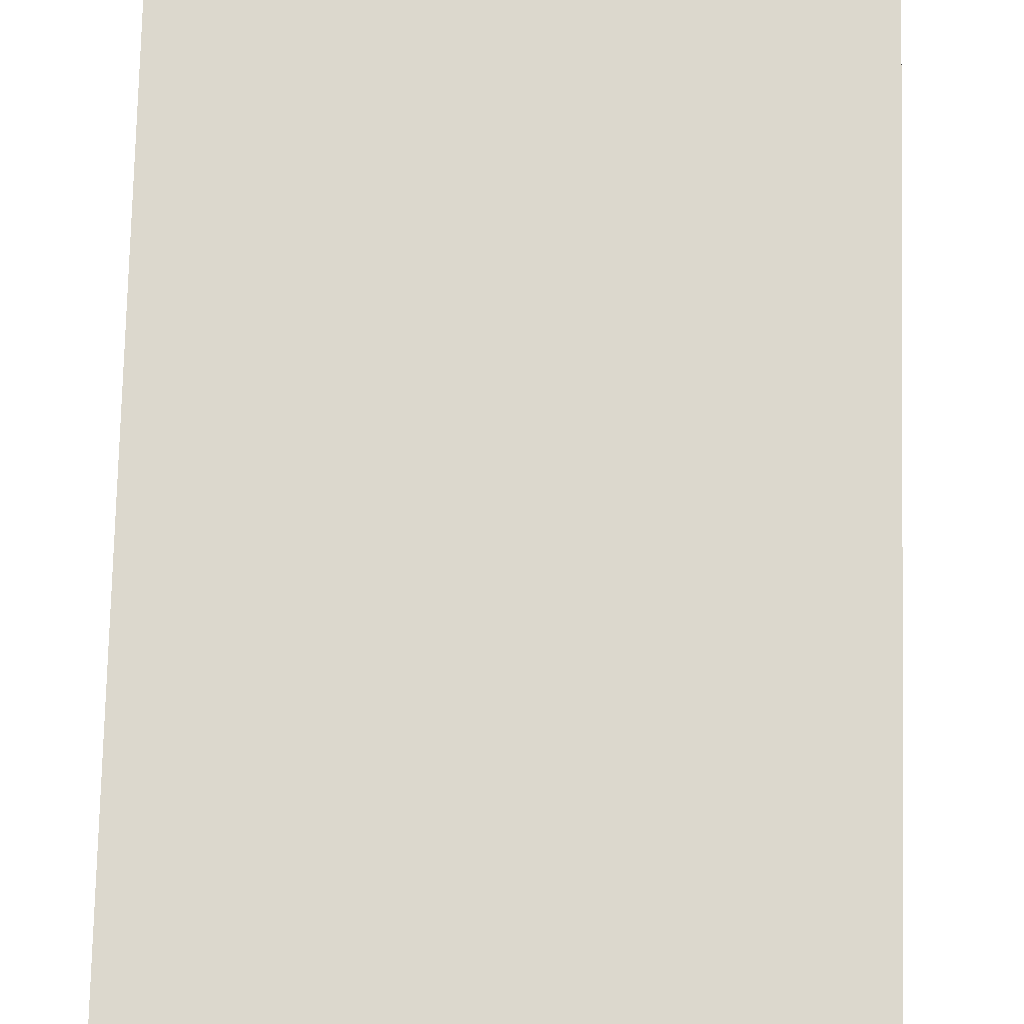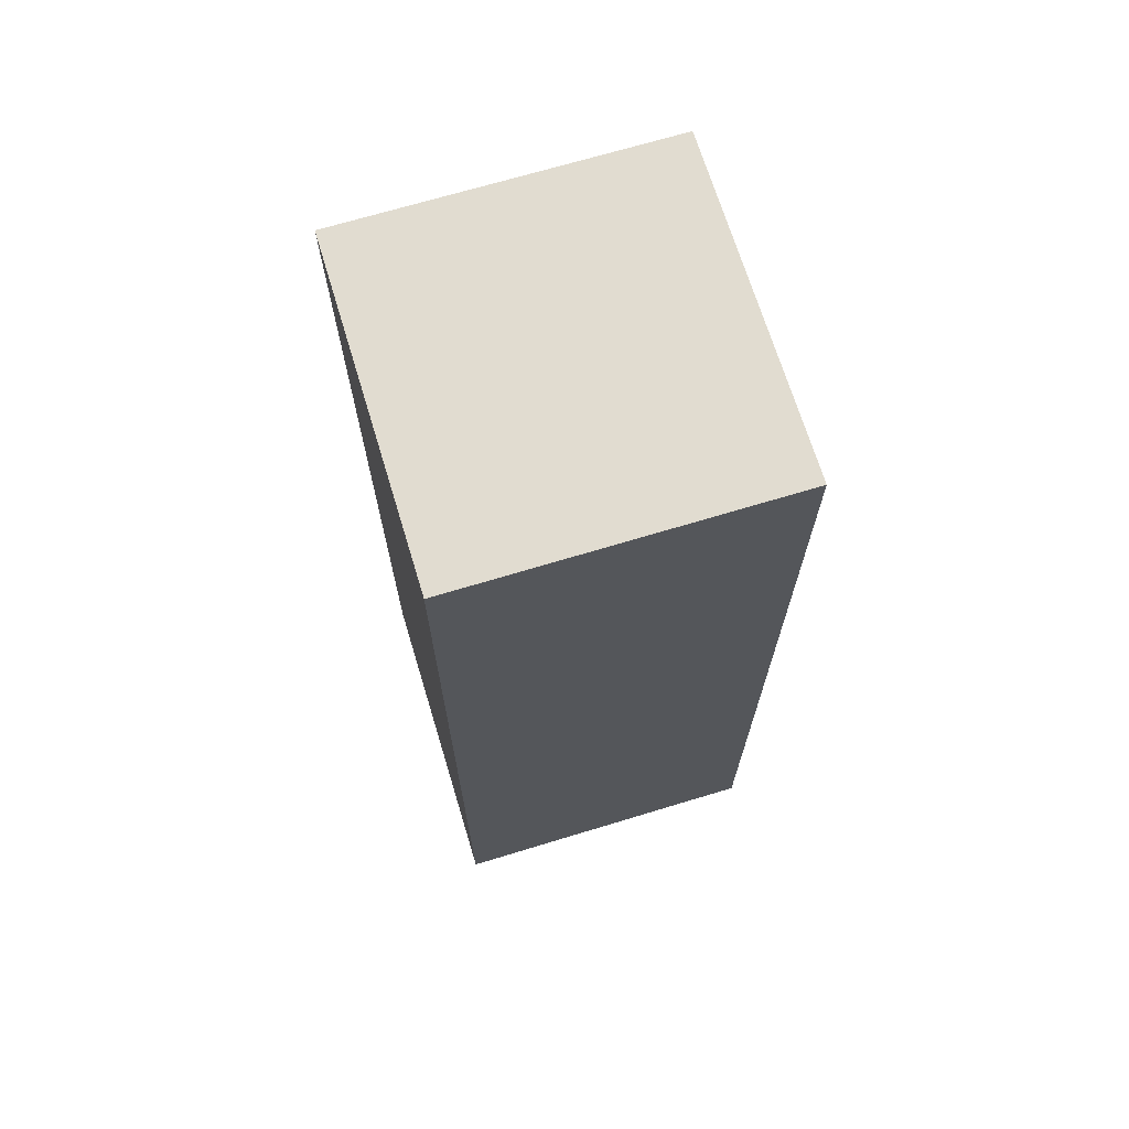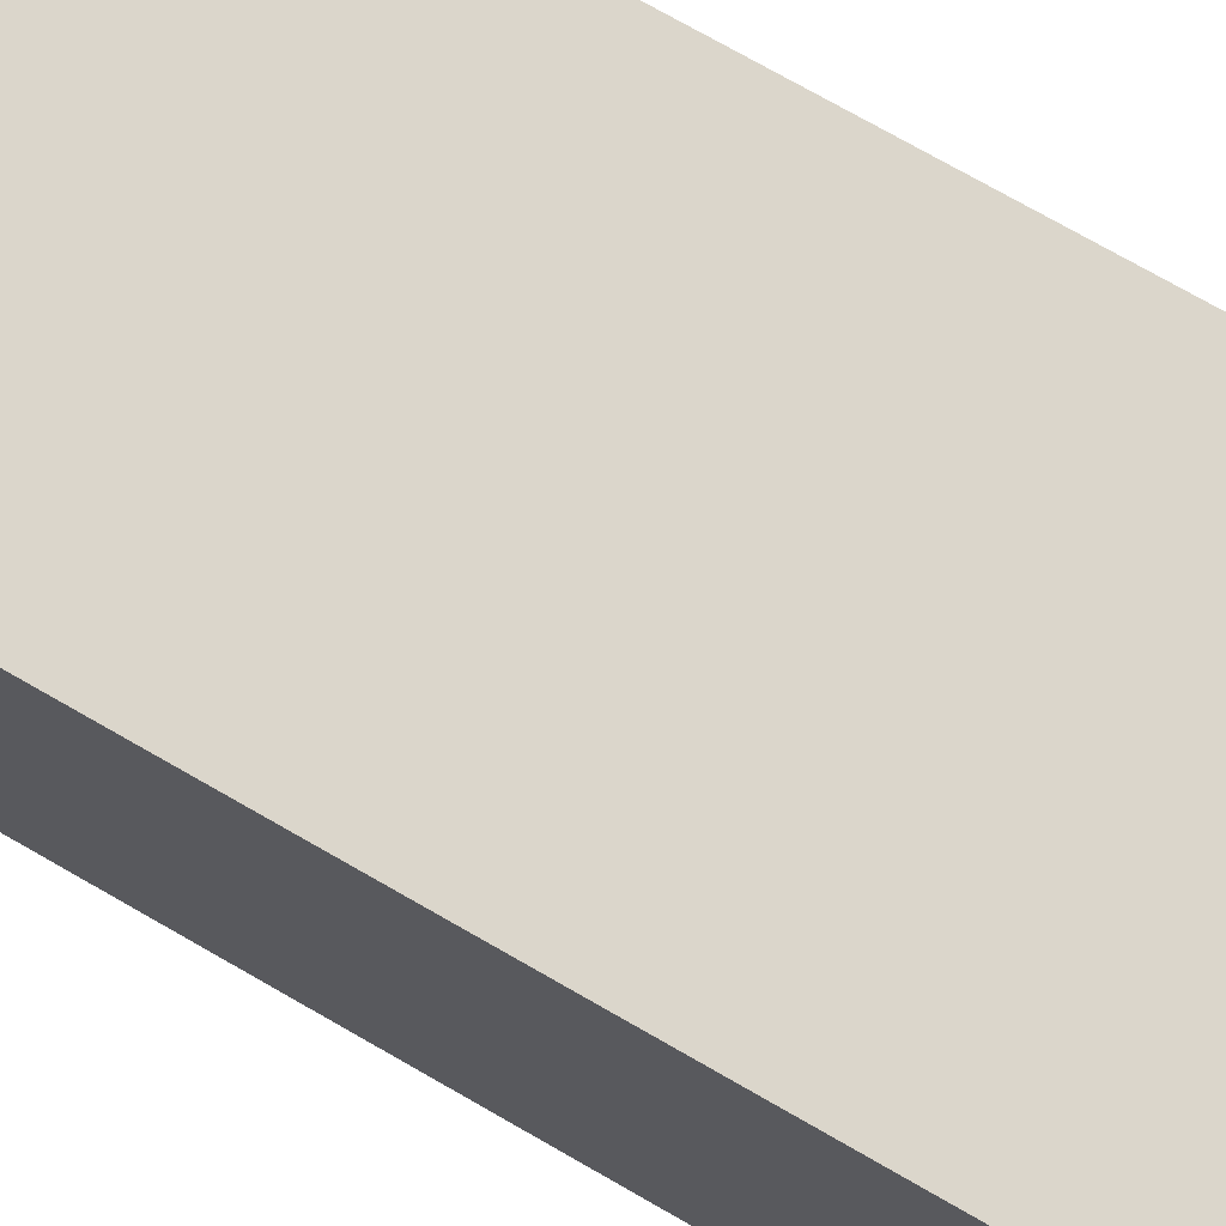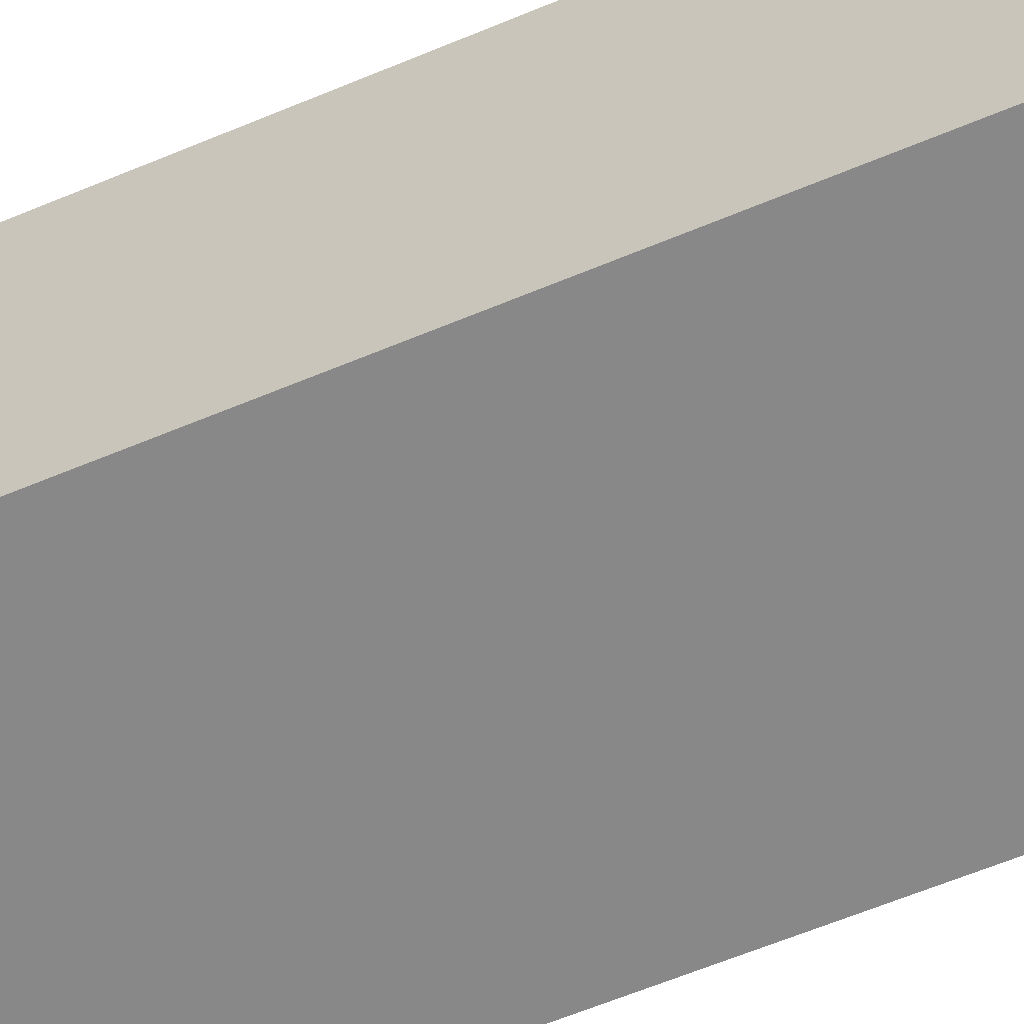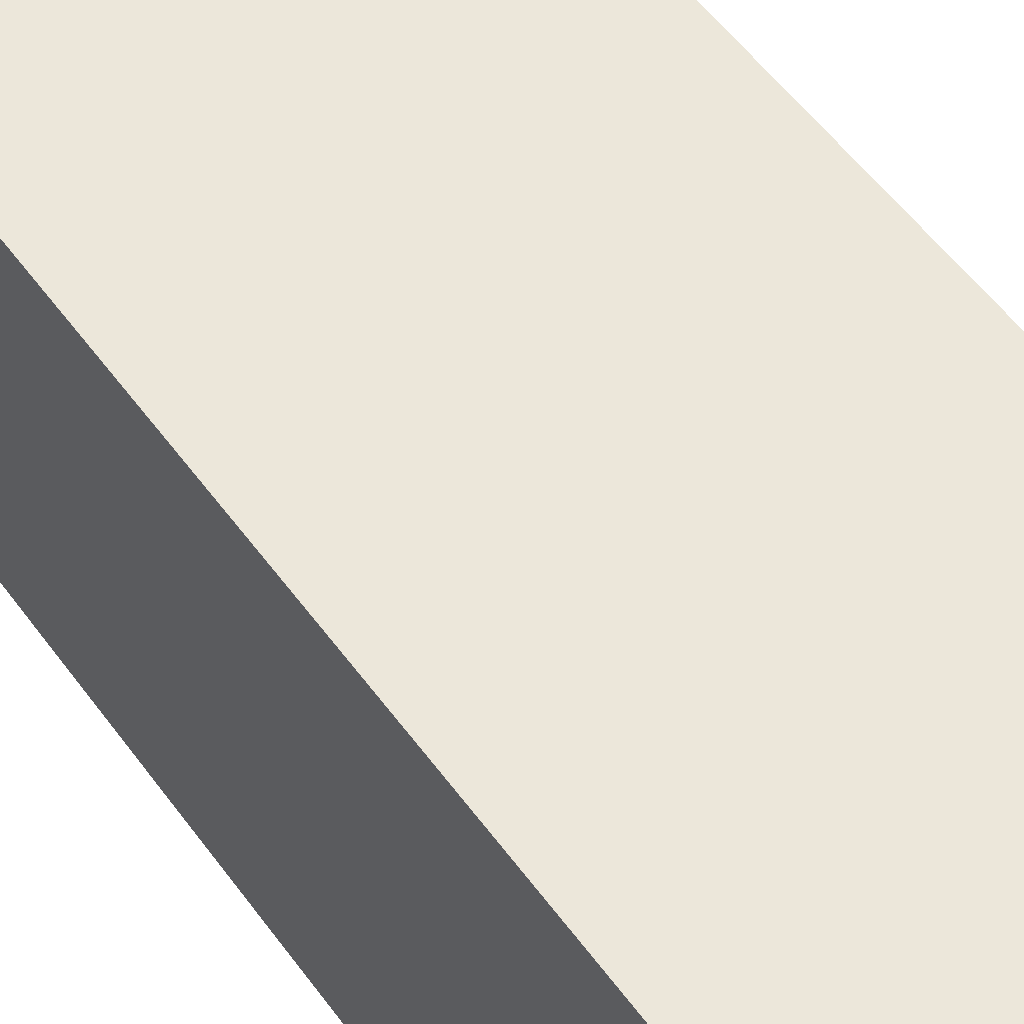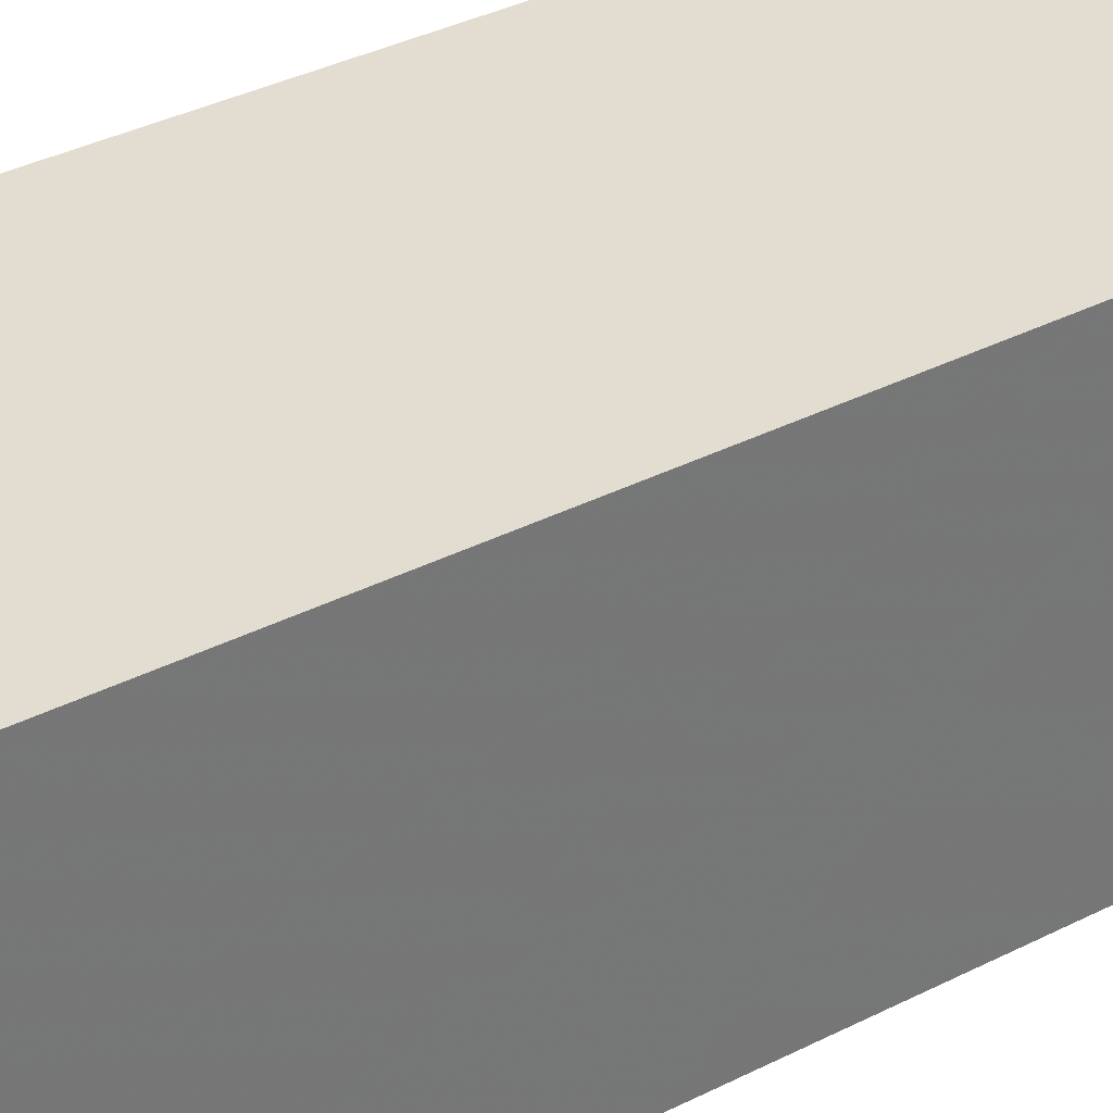
<metadata>
{"format":"obj","ext":"obj","renderer":"f3d","projection":"perspective","resolution":1024,"background":"white","views":[{"elev":72.6,"azim":1.4,"up":"+Z"},{"elev":69.4,"azim":-106.9,"up":"+Y"},{"elev":73.6,"azim":-60.1,"up":"+Z"},{"elev":-62.9,"azim":-67.1,"up":"+Z"},{"elev":53.4,"azim":145.0,"up":"+Z"},{"elev":35.3,"azim":-124.2,"up":"+Z"}]}
</metadata>
<code>
g parts_col_66
v -0.8053 -2.295 -0.7829
v 0.8053 2.295 -0.7829
v -0.8053 2.295 -0.7829
v 0.8053 -2.295 -0.7829
v -0.8053 2.295 -0.7829
v -0.8053 -2.295 0.7829
v -0.8053 2.295 0.7829
v 0.8053 -2.295 0.7829
v 0.8053 2.295 0.7829
v 0.8053 2.295 -0.7829
v -0.8053 -2.295 0.7829
v 0.8053 -2.295 0.7829
v -0.8053 -2.295 -0.7829
v -0.8053 -2.295 0.7829
v 0.8053 -2.295 0.7829
v 0.8053 -2.295 -0.7829
v 0.8053 2.295 -0.7829
v 0.8053 2.295 0.7829
v -0.8053 2.295 0.7829
v -0.8053 2.295 -0.7829
g parts_col_66_0
f 3 2 1
f 2 4 1
f 1 6 5
f 6 7 5
f 9 8 4
f 10 9 4
f 9 7 11
f 12 9 11
f 15 14 13
f 16 15 13
f 19 18 17
f 20 19 17

</code>
